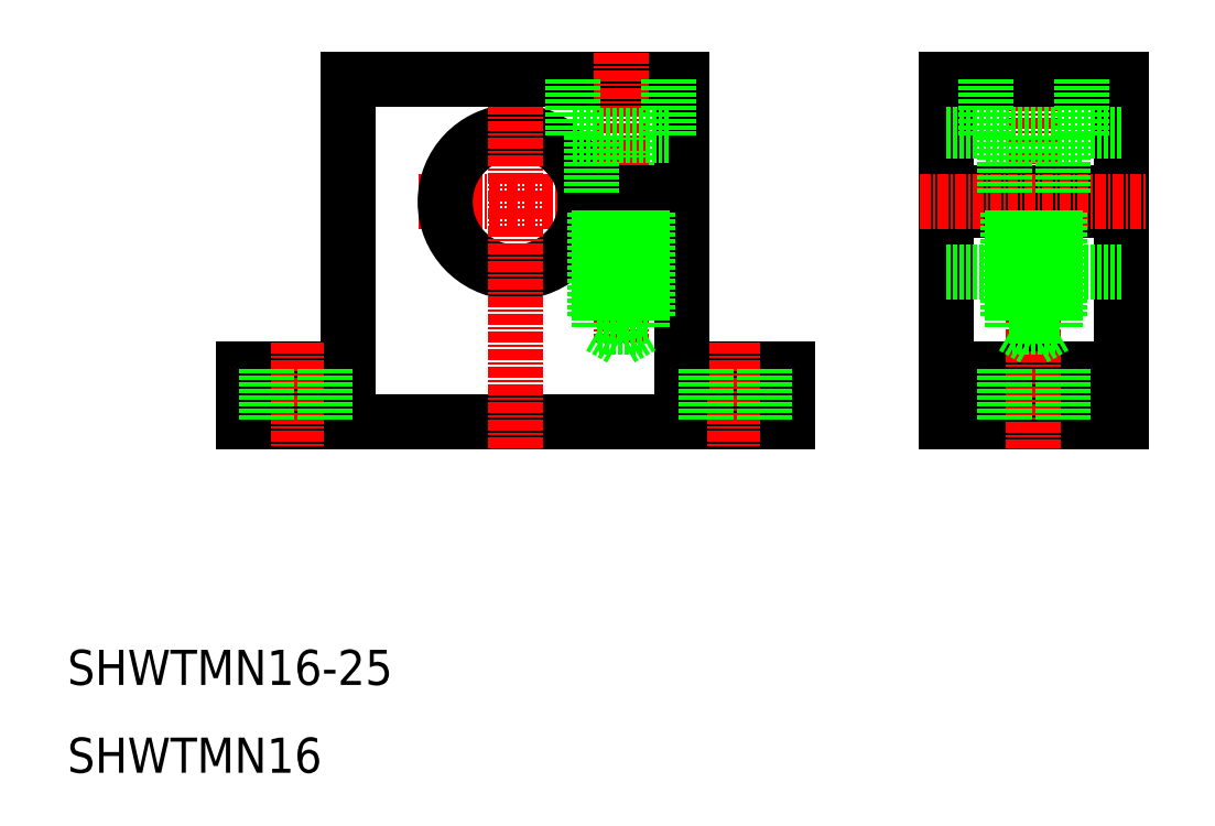
<metadata>
{"format":"dxf","ext":"dxf","renderer":"ezdxf+matplotlib","layout":"modelspace","background":"white","min_lineweight":24,"dpi":150}
</metadata>
<code>
0
SECTION
2
ENTITIES
0
TEXT
8
0
10
10
20
10
30
0
40
4
1
SHWTMN16
0
TEXT
8
0
10
10
20
20
30
0
40
4
1
SHWTMN16-25
0
LINE
8
0
10
61
20
89
30
0
11
80
21
89
31
0
0
LINE
8
CENTER
10
50
20
75
30
0
11
81
21
75
31
0
0
LINE
8
0
10
92
20
50
30
0
11
30
21
50
31
0
0
ARC
8
0
10
61
20
75
30
0
40
8
50
7.181
51
352.8
0
LINE
8
CENTER
10
61
20
47
30
0
11
61
21
92
31
0
0
LINE
8
0
10
42
20
56
30
0
11
42
21
89
31
0
0
LINE
8
0
10
30
20
56
30
0
11
42
21
56
31
0
0
LINE
8
CENTER
10
36
20
59
30
0
11
36
21
47
31
0
0
LINE
8
0
10
30
20
50
30
0
11
30
21
56
31
0
0
LINE
8
0
10
32.7
20
56
30
0
11
32.7
21
50
31
0
0
LINE
8
0
10
39.3
20
56
30
0
11
39.3
21
50
31
0
0
LINE
8
0
10
42
20
89
30
0
11
61
21
89
31
0
0
LINE
8
0
10
76.3
20
76
30
0
11
76.3
21
82.5
31
0
0
LINE
8
0
10
80
20
76
30
0
11
80
21
89
31
0
0
LINE
8
CENTER
10
73
20
92
30
0
11
73
21
59
31
0
0
LINE
8
CENTER
10
120
20
59.28
30
0
11
120
21
92
31
0
0
LINE
8
0
10
130
20
50
30
0
11
130
21
89
31
0
0
LINE
8
0
10
110
20
89
30
0
11
110
21
50
31
0
0
LINE
8
0
10
130
20
76
30
0
11
110
21
76
31
0
0
LINE
8
0
10
130
20
74
30
0
11
110
21
74
31
0
0
LINE
8
CENTER
10
107
20
75
30
0
11
133
21
75
31
0
0
LINE
8
0
10
110
20
56
30
0
11
130
21
56
31
0
0
LINE
8
0
10
110
20
67
30
0
11
130
21
67
31
0
0
LINE
8
0
10
110
20
50
30
0
11
130
21
50
31
0
0
LINE
8
0
10
92
20
56
30
0
11
80
21
56
31
0
0
LINE
8
CENTER
10
86
20
59
30
0
11
86
21
47
31
0
0
LINE
8
0
10
80
20
56
30
0
11
80
21
74
31
0
0
LINE
8
0
10
82.7
20
56
30
0
11
82.7
21
50
31
0
0
LINE
8
0
10
76
20
62
30
0
11
70
21
62
31
0
0
LINE
8
0
10
75.4
20
60.8
30
0
11
70.6
21
60.8
31
0
0
LINE
8
0
10
76
20
64.4
30
0
11
70
21
64.4
31
0
0
LINE
8
0
10
75.4
20
60.8
30
0
11
73
21
59.41
31
0
0
LINE
8
0
10
68.94
20
76
30
0
11
80
21
76
31
0
0
LINE
8
0
10
68.94
20
74
30
0
11
80
21
74
31
0
0
LINE
8
0
10
70.6
20
74
30
0
11
70.6
21
60.8
31
0
0
LINE
8
0
10
70
20
62
30
0
11
70
21
74
31
0
0
LINE
8
0
10
73
20
59.41
30
0
11
70.6
21
60.8
31
0
0
LINE
8
0
10
75.4
20
74
30
0
11
75.4
21
60.8
31
0
0
LINE
8
0
10
76
20
62
30
0
11
76
21
74
31
0
0
LINE
8
0
10
92
20
50
30
0
11
92
21
56
31
0
0
LINE
8
0
10
89.3
20
56
30
0
11
89.3
21
50
31
0
0
LINE
8
CENTER
10
120
20
58
30
0
11
120
21
47
31
0
0
LINE
8
0
10
116.7
20
56
30
0
11
116.7
21
50
31
0
0
LINE
8
0
10
123.3
20
56
30
0
11
123.3
21
50
31
0
0
LINE
8
0
10
117.6
20
74
30
0
11
117.6
21
60.8
31
0
0
LINE
8
0
10
122.4
20
74
30
0
11
122.4
21
60.8
31
0
0
LINE
8
0
10
123
20
62
30
0
11
123
21
74
31
0
0
LINE
8
0
10
117
20
62
30
0
11
117
21
74
31
0
0
LINE
8
0
10
122.4
20
60.8
30
0
11
120
21
59.41
31
0
0
LINE
8
0
10
123
20
64.4
30
0
11
117
21
64.4
31
0
0
LINE
8
0
10
122.4
20
60.8
30
0
11
117.6
21
60.8
31
0
0
LINE
8
0
10
123
20
62
30
0
11
117
21
62
31
0
0
LINE
8
0
10
120
20
59.41
30
0
11
117.6
21
60.8
31
0
0
LINE
8
0
10
110
20
83
30
0
11
130
21
83
31
0
0
LINE
8
0
10
130
20
89
30
0
11
110
21
89
31
0
0
LINE
8
0
10
78.5
20
82.5
30
0
11
67.5
21
82.5
31
0
0
LINE
8
0
10
67.5
20
82.5
30
0
11
67.5
21
89
31
0
0
LINE
8
0
10
78.5
20
82.5
30
0
11
78.5
21
89
31
0
0
LINE
8
0
10
69.7
20
76
30
0
11
69.7
21
82.5
31
0
0
LINE
8
0
10
125.5
20
82.5
30
0
11
125.5
21
89
31
0
0
LINE
8
0
10
114.5
20
82.5
30
0
11
114.5
21
89
31
0
0
LINE
8
0
10
123.3
20
76
30
0
11
123.3
21
82.5
31
0
0
LINE
8
0
10
116.7
20
76
30
0
11
116.7
21
82.5
31
0
0
LINE
8
0
10
125.5
20
82.5
30
0
11
114.5
21
82.5
31
0
0
ENDSEC
0
EOF

</code>
